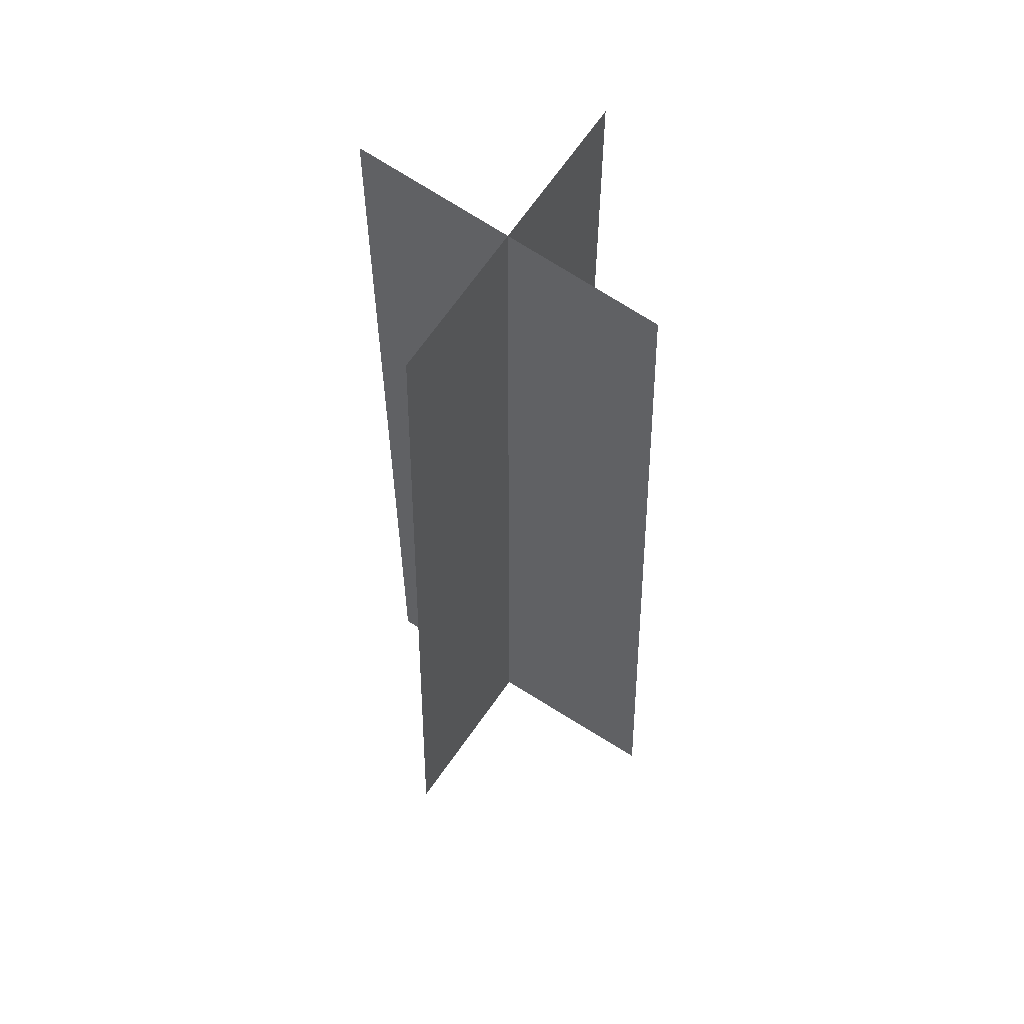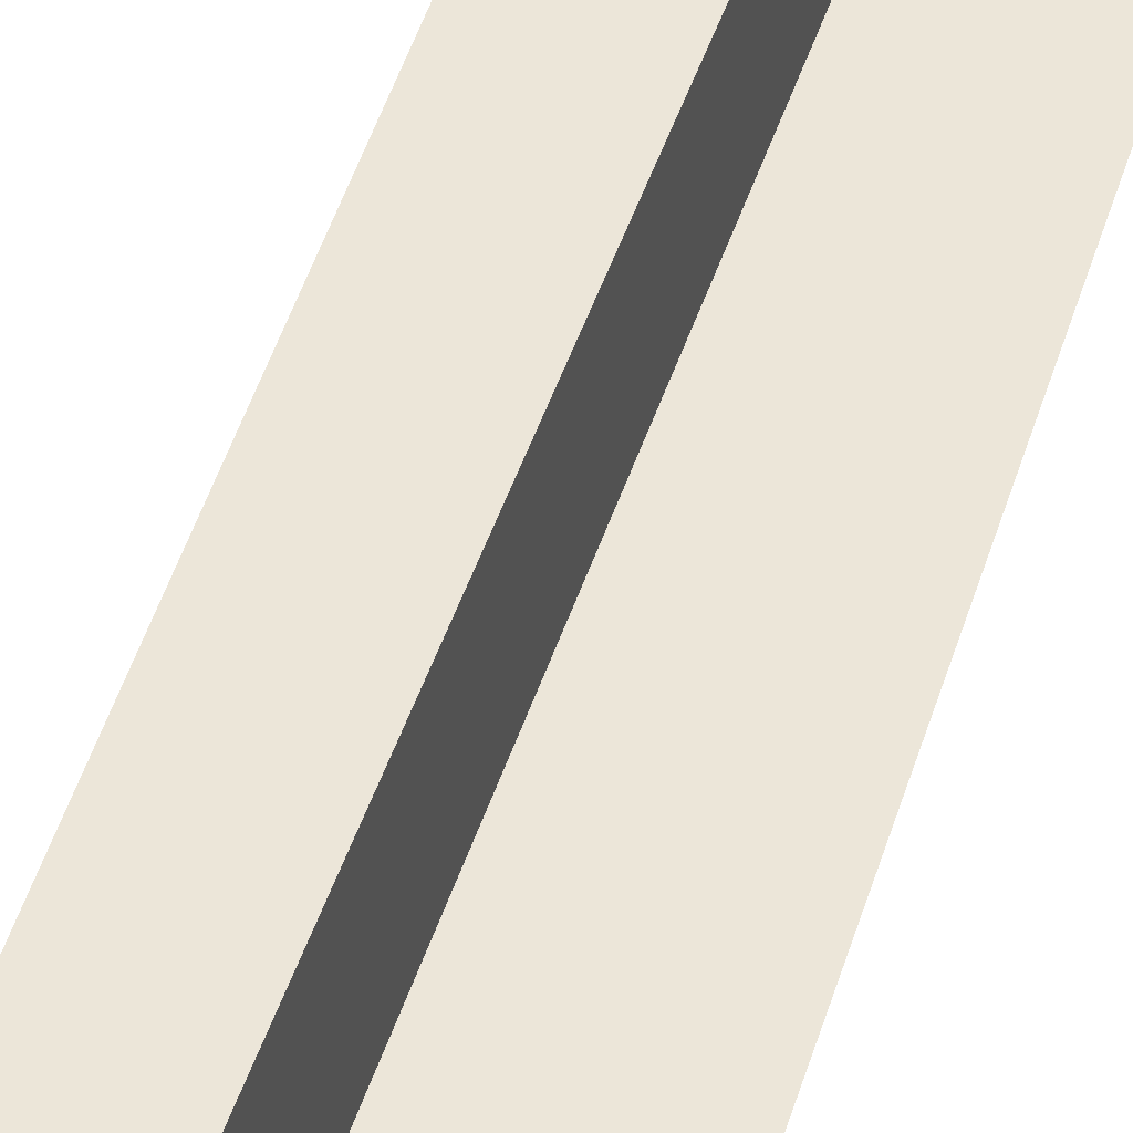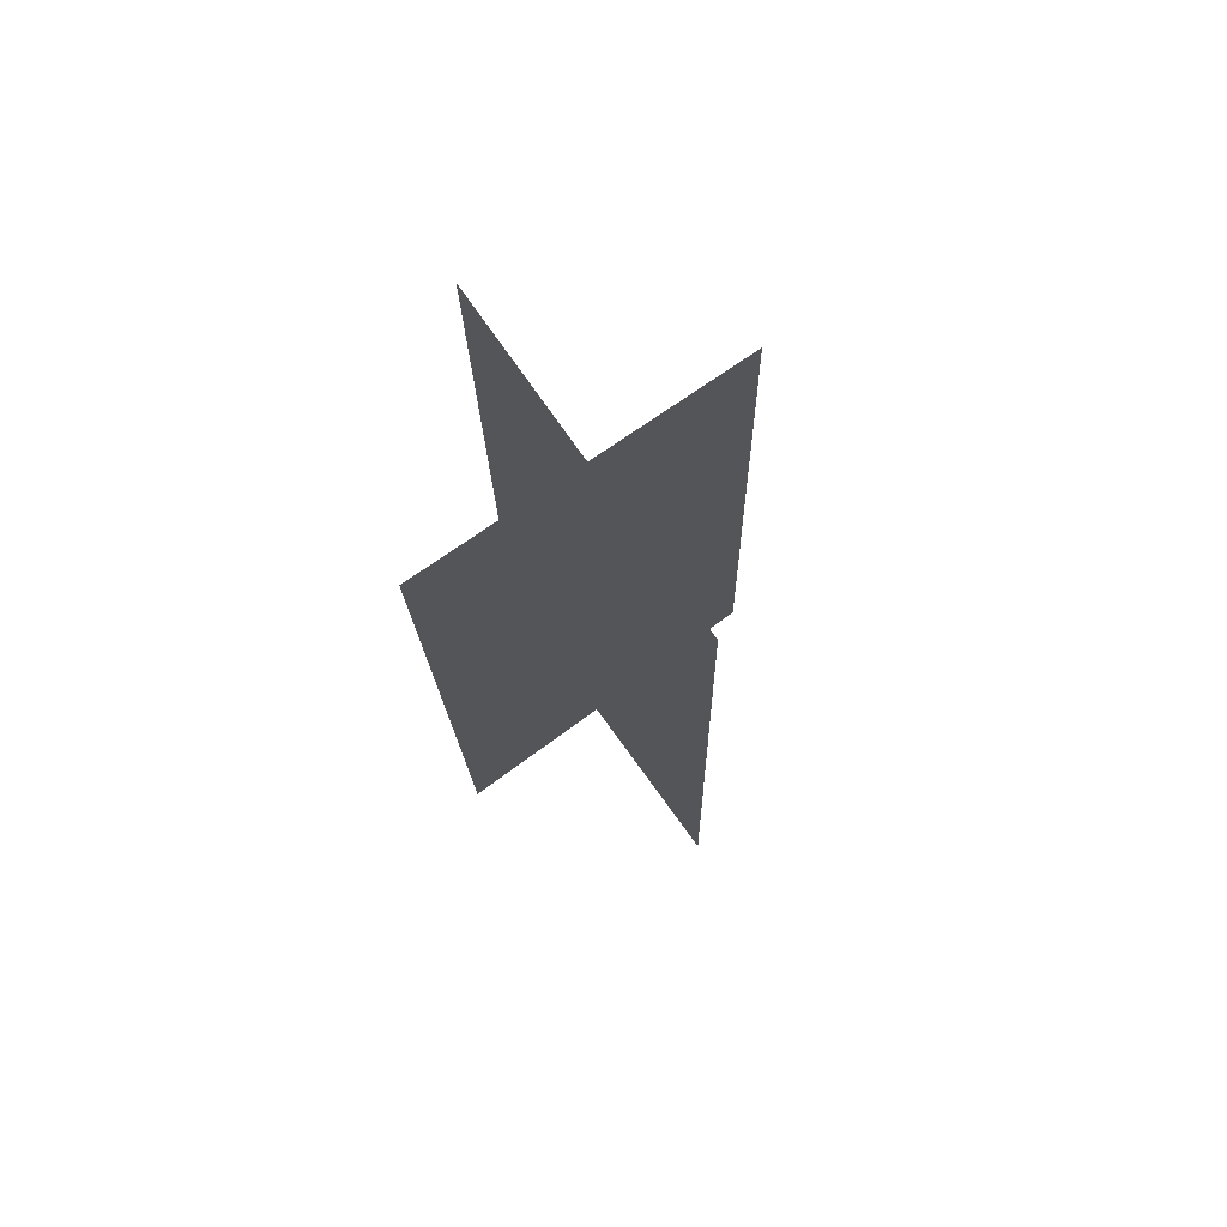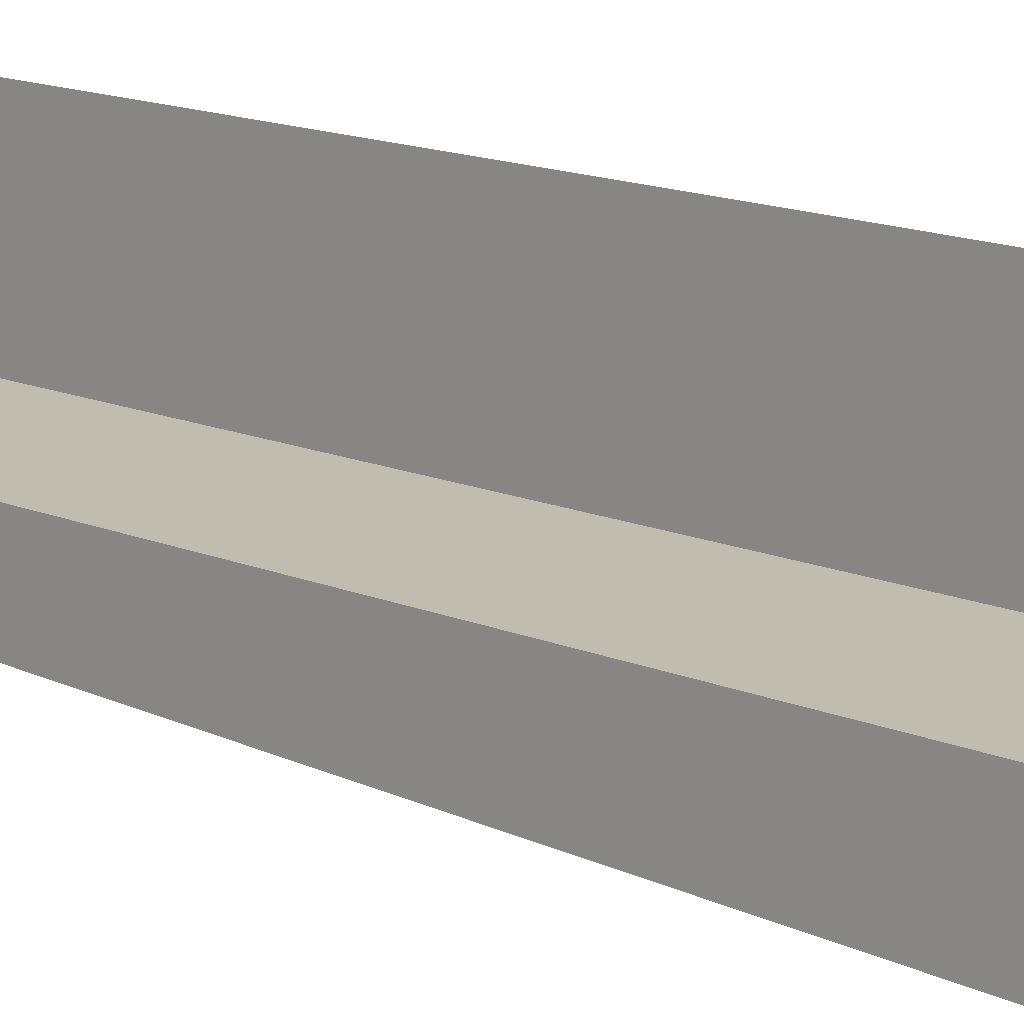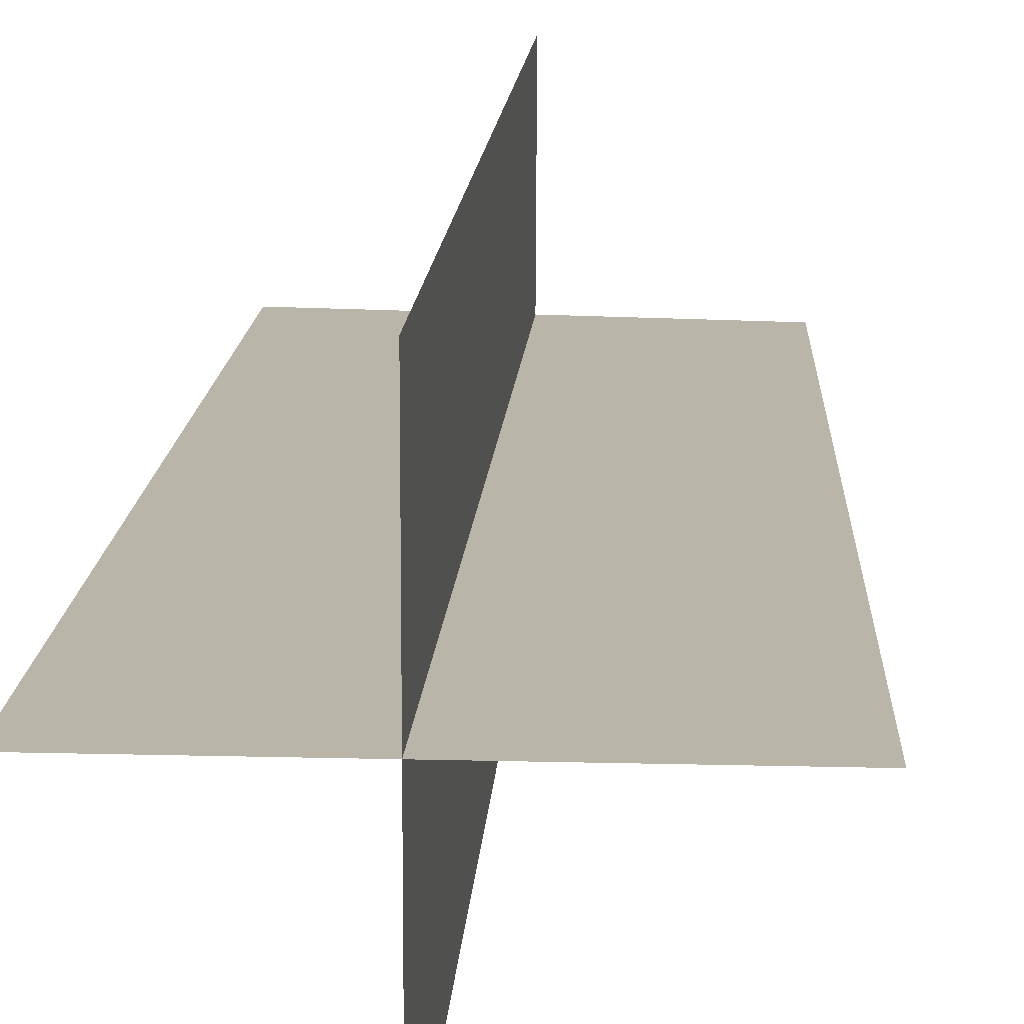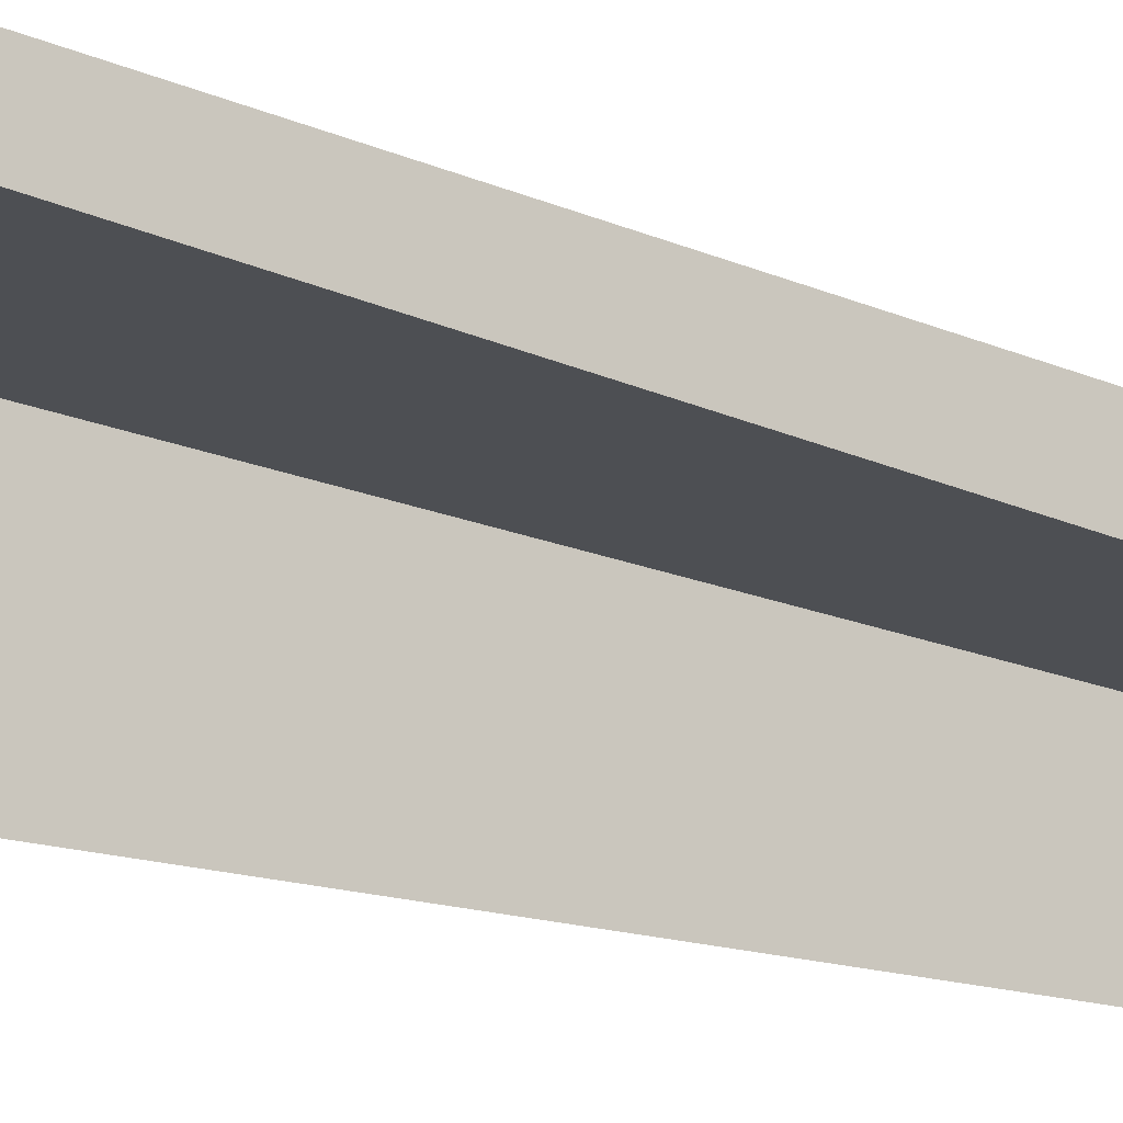
<metadata>
{"format":"obj","ext":"obj","renderer":"f3d","projection":"perspective","resolution":1024,"background":"white","views":[{"elev":58.7,"azim":123.7,"up":"+Y"},{"elev":49.4,"azim":-161.9,"up":"+Z"},{"elev":76.2,"azim":54.0,"up":"+Y"},{"elev":16.6,"azim":-50.9,"up":"+Z"},{"elev":13.4,"azim":3.5,"up":"+Z"},{"elev":-17.9,"azim":49.9,"up":"+Z"}]}
</metadata>
<code>
v  -0.2126 488.2 88.42
v  -0.2126 -16.42 88.42
v  -0.2127 471.5 -87.53
v  -0.2126 -16.42 -104.7
v  -89.42 488.2 -0.7893
v  -89.42 -16.42 -0.7893
v  86.53 471.5 -0.7894
v  103.7 -16.42 -0.7893
g SM_PineMedium02_lod3
f 2 4 3 1
f 6 8 7 5

</code>
